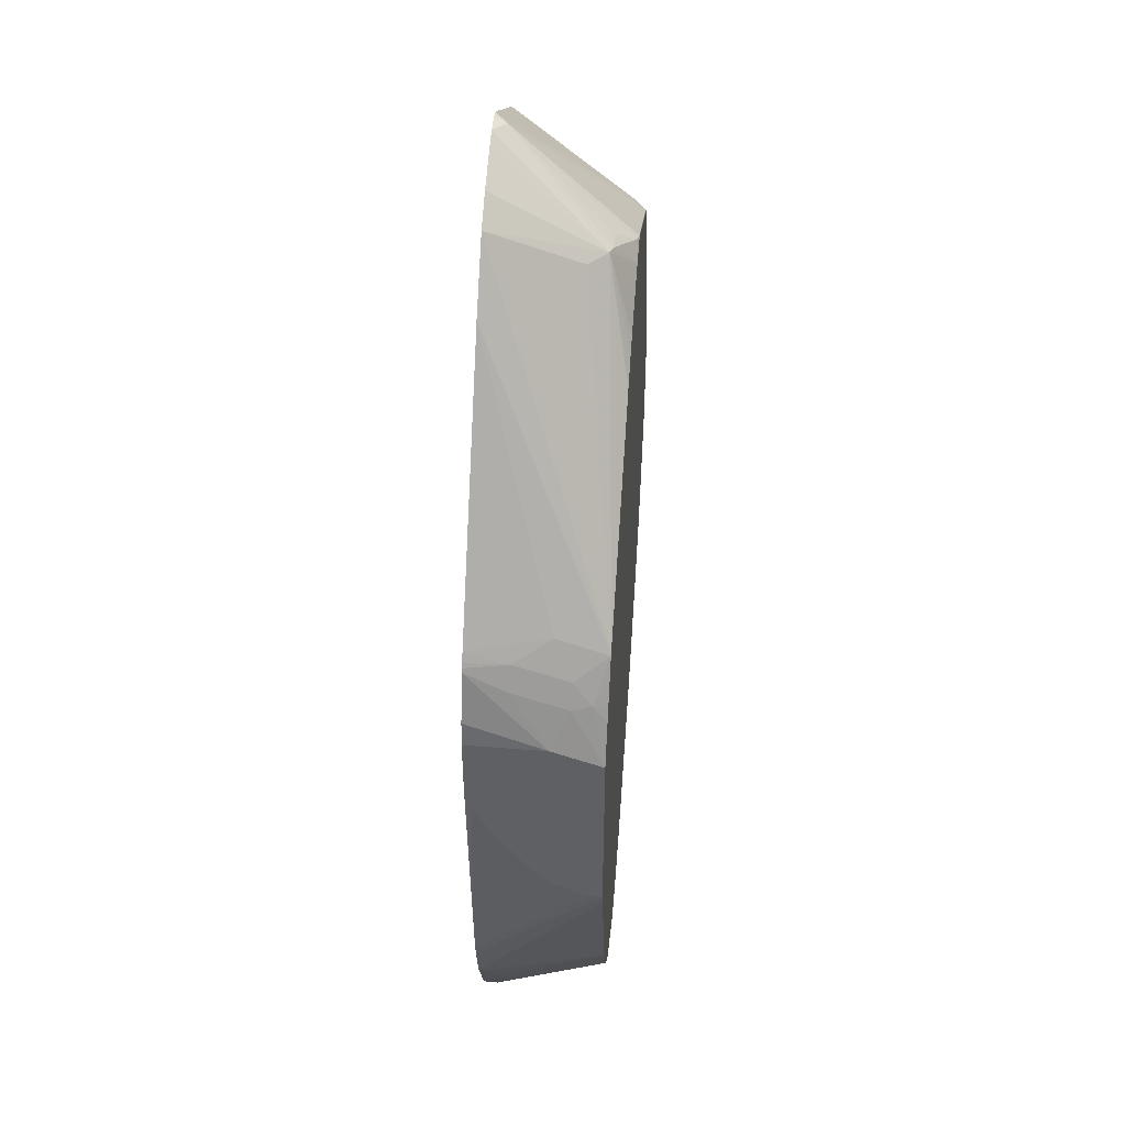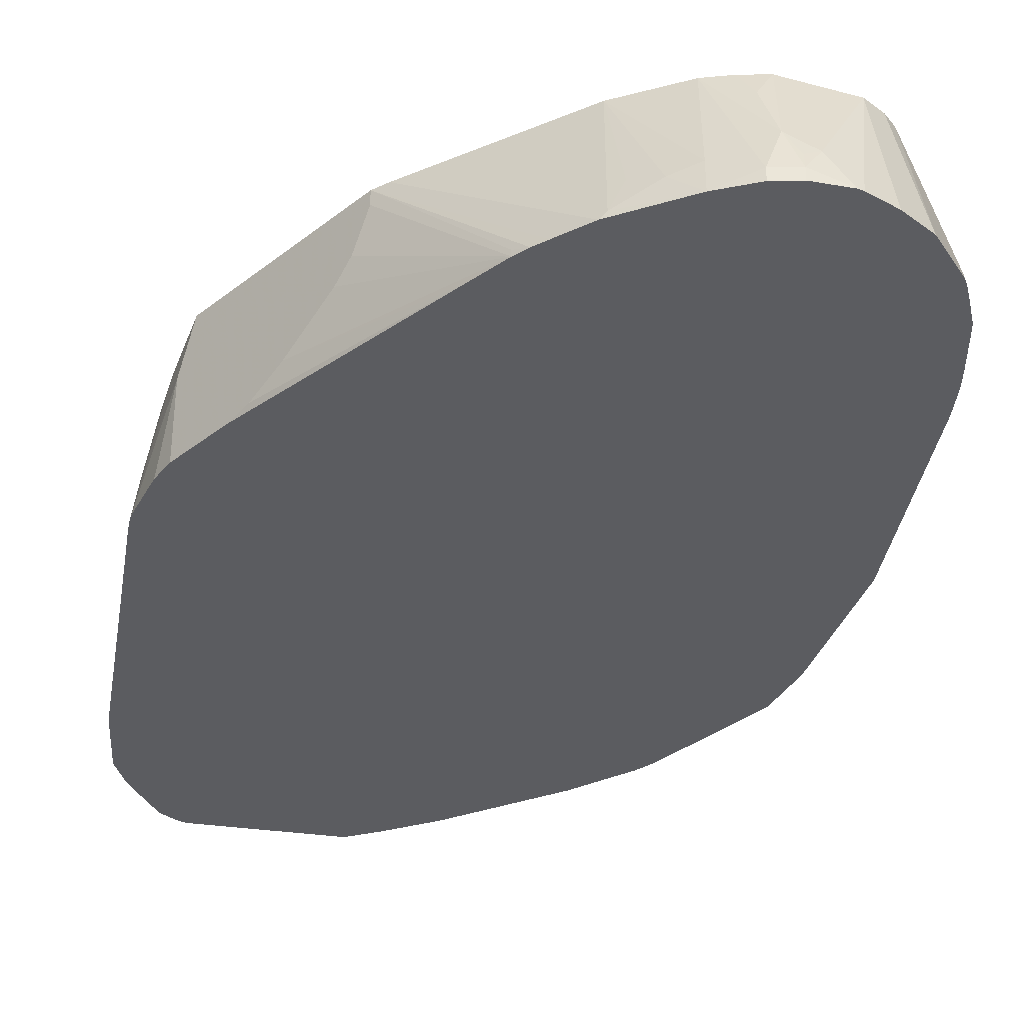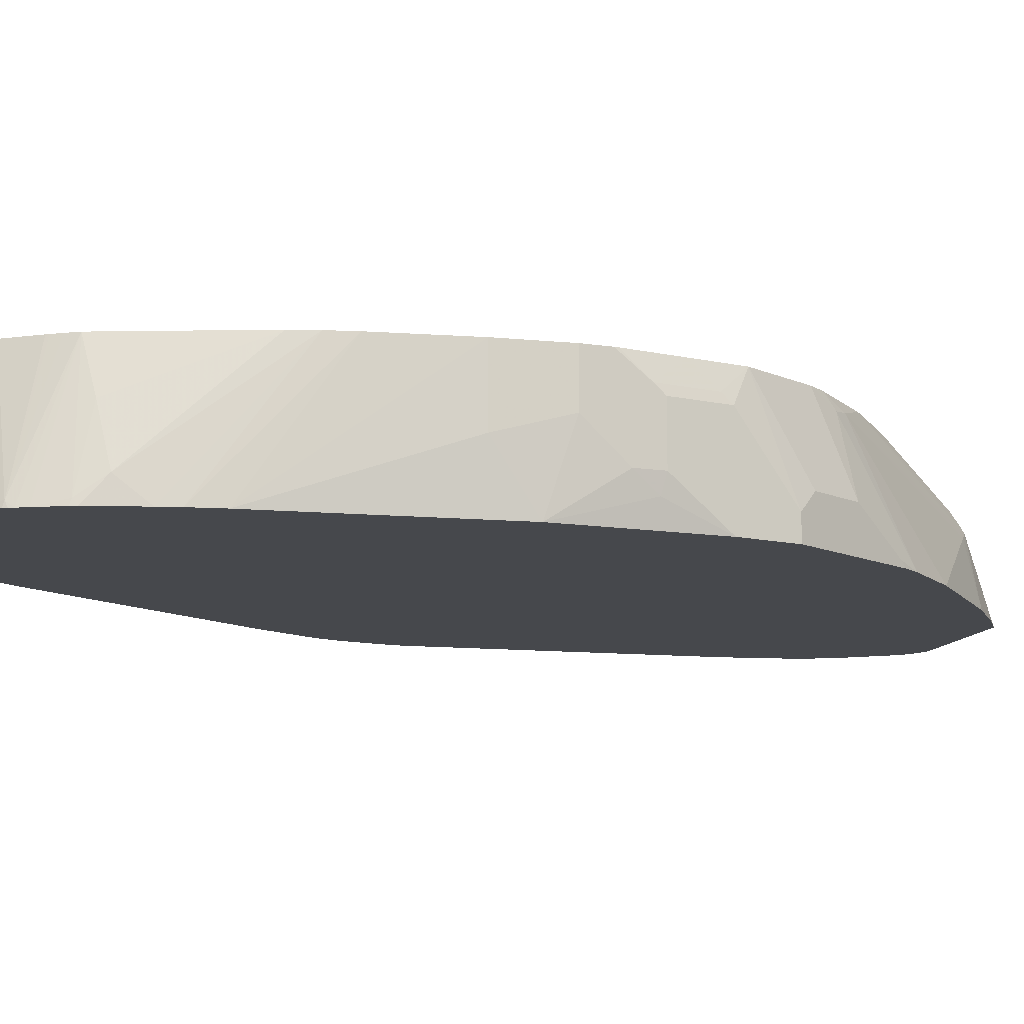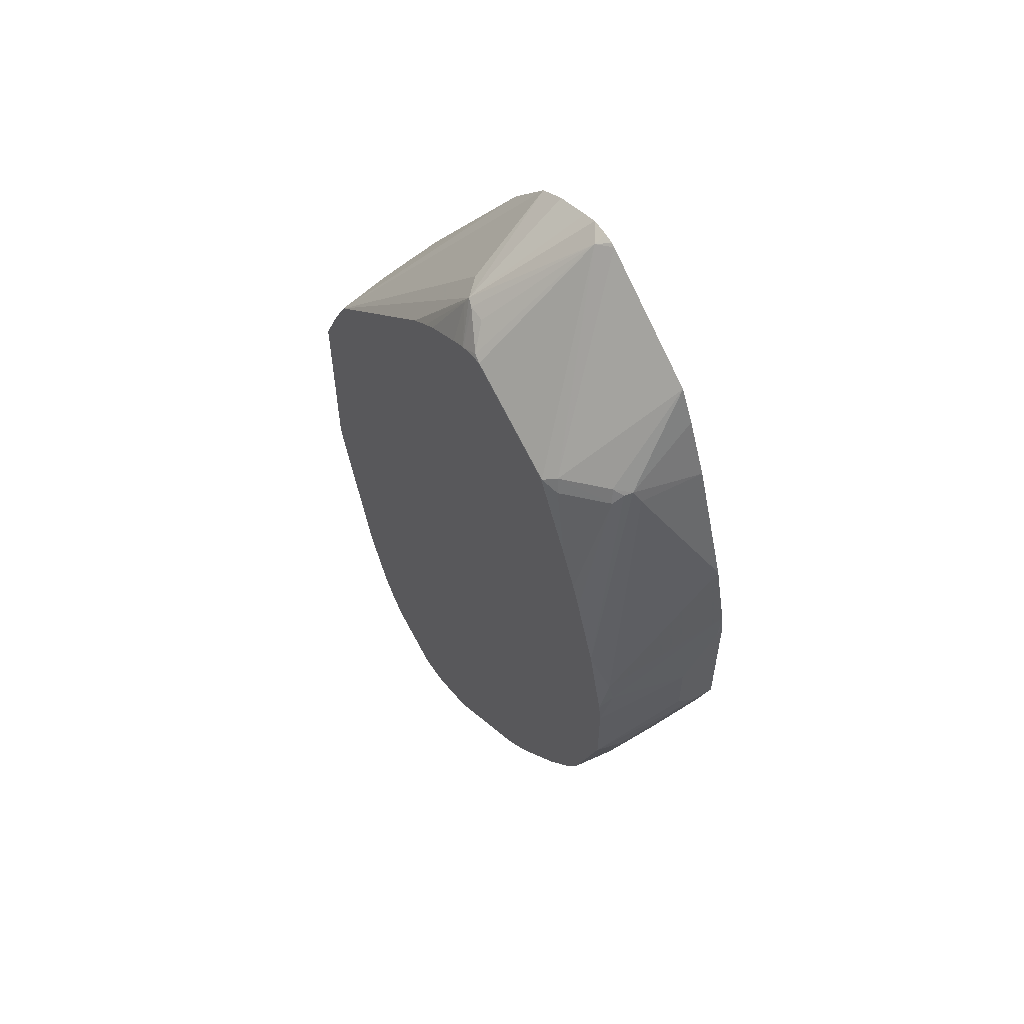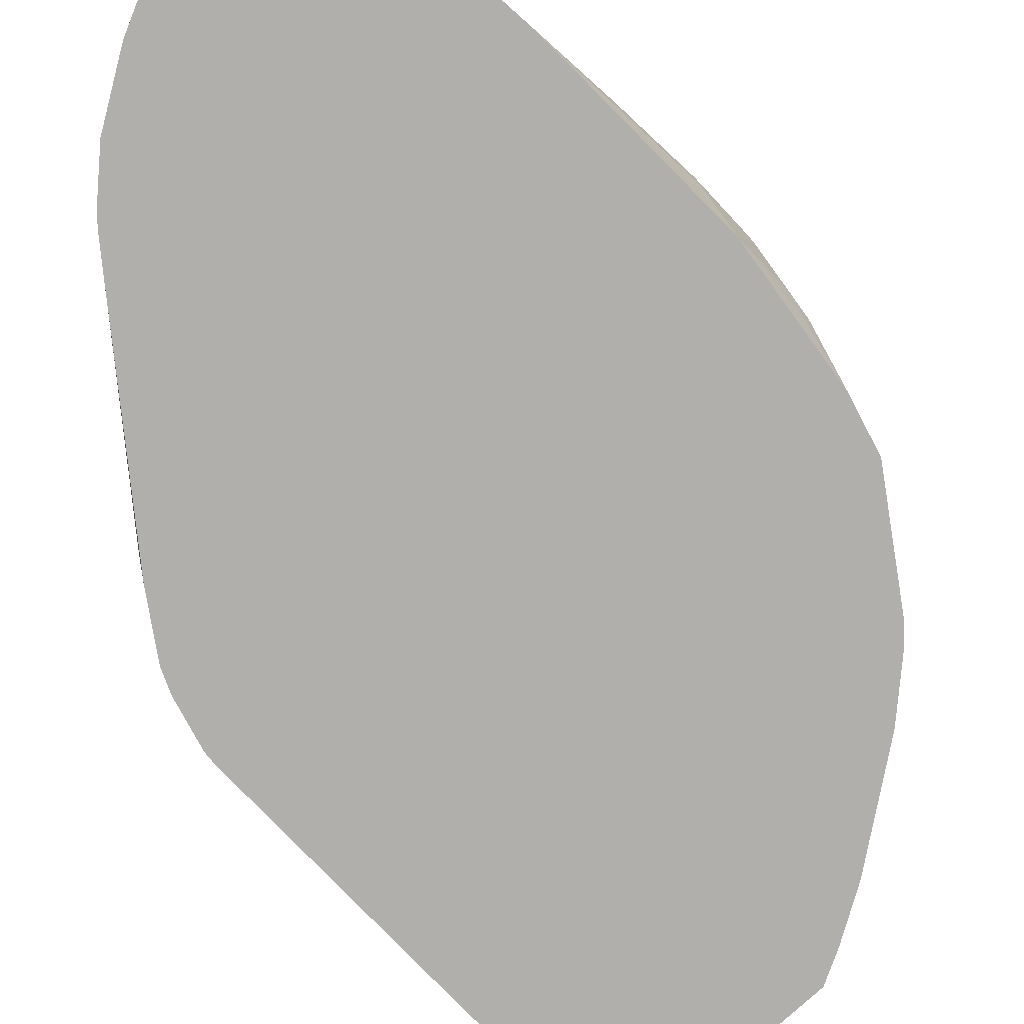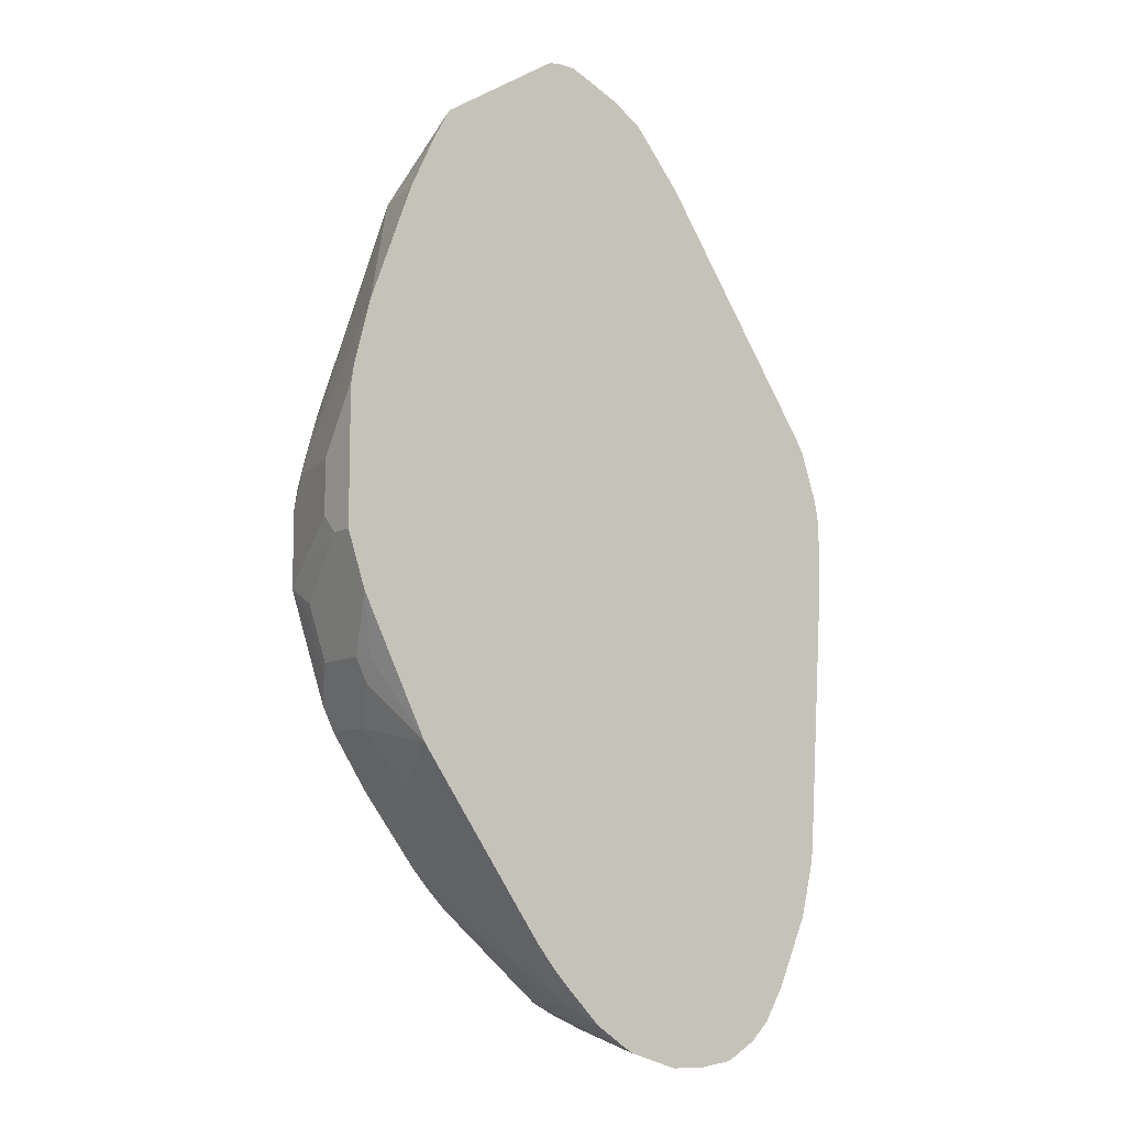
<metadata>
{"format":"obj","ext":"obj","renderer":"f3d","projection":"perspective","resolution":1024,"background":"white","views":[{"elev":46.6,"azim":95.2,"up":"+Z"},{"elev":-34.9,"azim":136.0,"up":"+Y"},{"elev":-11.4,"azim":-138.0,"up":"+Y"},{"elev":58.6,"azim":-122.0,"up":"+Z"},{"elev":-78.3,"azim":-170.6,"up":"+Y"},{"elev":-10.2,"azim":-37.1,"up":"+Z"}]}
</metadata>
<code>
v -0.2086 -0.1447 -0.151
v -0.206 -0.1447 -0.1323
v -0.2086 -0.1391 -0.1565
v -0.2086 -0.1447 -0.2782
v -0.19 -0.1447 -0.06963
v -0.1869 -0.03261 -0.1913
v -0.1912 -0.03478 -0.2087
v -0.2086 -0.1043 -0.2087
v -0.2086 -0.1217 -0.2782
v -0.1912 -0.1447 -0.3304
v -0.1483 -0.1447 0.04437
v -0.1391 -0.08694 0.03476
v -0.1333 -0.08116 0.04632
v -0.1695 -0.0214 -0.1504
v -0.1883 -0.0214 -0.2206
v -0.1912 -0.0214 -0.2395
v -0.2086 -0.1043 -0.2609
v -0.1912 -0.0214 -0.313
v -0.1912 -0.05217 -0.3304
v -0.1739 -0.1043 -0.3825
v -0.1695 -0.1217 -0.3847
v -0.1873 -0.1447 -0.3382
v -0.1245 -0.1447 0.09523
v -0.108 -0.1447 0.1254
v -0.1217 -0.06739 0.0478
v -0.1304 -0.07392 0.04345
v -0.1442 -0.0214 -0.08554
v -0.1275 -0.06377 0.03476
v -0.1754 -0.0214 -0.3612
v -0.1869 -0.04348 -0.3391
v -0.1739 -0.05217 -0.3825
v -0.152 -0.0214 -0.4263
v -0.1681 -0.1043 -0.3941
v -0.141 -0.1447 -0.431
v -0.1699 -0.1447 -0.373
v -0.1623 -0.1043 -0.4057
v -0.1275 -0.1447 -0.4579
v -0.1294 -0.1447 -0.4542
v 0.004358 -0.1447 0.199
v -0.08694 -0.03261 0.0478
v -0.1348 -0.0214 -0.06344
v -0.09271 -0.02899 0.03476
v -0.1173 -0.0214 -0.02867
v -0.158 -0.0214 -0.4133
v -0.1695 -0.04348 -0.3912
v -0.1565 -0.0214 -0.4173
v -0.1449 -0.0214 -0.4405
v -0.1449 -0.06956 -0.4405
v -0.1101 -0.08694 -0.4927
v -0.006264 -0.1447 -0.6278
v 0.008225 -0.1447 0.2009
v 0.01743 -0.1333 0.197
v -0.07822 -0.02174 0.04345
v -0.07757 -0.0214 0.04271
v -0.1101 -0.0214 -0.4927
v -0.05763 -0.0214 -0.5603
v 0.01253 -0.1447 -0.651
v 0.01743 -0.1447 0.2028
v 0.03481 -0.1447 0.2025
v 0.07822 -0.04348 0.1173
v 0.06956 -0.04059 0.1158
v 0.05218 -0.04059 0.1158
v 0.03481 -0.0232 0.09847
v 0.02609 -0.02174 0.0956
v 0.0268 -0.0214 0.09495
v -0.04053 -0.0214 -0.5796
v 0.02527 -0.1447 -0.6647
v 0.04979 -0.1447 0.1965
v 0.1426 -0.0214 0.02634
v 0.08111 -0.04059 0.1101
v 0.05354 -0.0214 0.08811
v 0.08694 -0.1447 0.1804
v 0.1156 -0.1447 0.1621
v 0.0956 -0.06087 0.1173
v 0.299 -0.0214 -0.1302
v 0.05218 -0.0214 0.08866
v 0.03481 -0.0214 0.09495
v -0.02315 -0.0214 -0.597
v 0.04641 -0.1217 -0.684
v 0.06008 -0.1447 -0.6995
v 0.1217 -0.0214 0.04373
v 0.06956 -0.0214 0.07868
v 0.1083 -0.0214 0.05408
v 0.162 -0.1447 0.1071
v 0.3014 -0.0214 -0.1333
v 0.08111 -0.0214 -0.684
v 0.06379 -0.06956 -0.684
v 0.06379 -0.1391 -0.7013
v 0.06471 -0.1447 -0.7032
v 0.3178 -0.1447 -0.1214
v 0.3014 -0.1391 -0.09858
v 0.3014 -0.06956 -0.116
v 0.3188 -0.05217 -0.1507
v 0.326 -0.03478 -0.1718
v 0.314 -0.0214 -0.157
v 0.09271 -0.0214 -0.6898
v 0.1021 -0.1391 -0.7259
v 0.09516 -0.1447 -0.7232
v 0.08655 -0.1447 -0.7177
v 0.3232 -0.1447 -0.13
v 0.3188 -0.1043 -0.1333
v 0.3246 -0.05217 -0.1624
v 0.3294 -0.0214 -0.1868
v 0.3249 -0.0214 -0.1779
v 0.3304 -0.05217 -0.1739
v 0.3477 -0.0214 -0.2261
v 0.1016 -0.0214 -0.6942
v 0.1043 -0.0214 -0.6955
v 0.1374 -0.0214 -0.7096
v 0.1503 -0.1447 -0.7417
v 0.1028 -0.1447 -0.7273
v 0.09914 -0.1447 -0.7255
v 0.3256 -0.1447 -0.134
v 0.3274 -0.1447 -0.1377
v 0.3246 -0.1043 -0.145
v 0.3304 -0.1043 -0.1565
v 0.3477 -0.06956 -0.2087
v 0.3477 -0.0214 -0.4173
v 0.1525 -0.0214 -0.7129
v 0.1509 -0.1447 -0.7418
v 0.3434 -0.1447 -0.185
v 0.3477 -0.1447 -0.2087
v 0.3477 -0.03478 -0.4173
v 0.3304 -0.1391 -0.5391
v 0.328 -0.1447 -0.5541
v 0.3245 -0.1447 -0.5683
v 0.3439 -0.0214 -0.4326
v 0.1739 -0.0214 -0.7129
v 0.1857 -0.1447 -0.7418
v 0.3477 -0.1447 -0.2726
v 0.3477 -0.06956 -0.3999
v 0.3304 -0.1447 -0.5391
v 0.3158 -0.1447 -0.6031
v 0.2956 -0.0214 -0.5912
v 0.2347 -0.113 -0.7216
v 0.2205 -0.1447 -0.7359
v 0.2158 -0.1447 -0.7374
v 0.2338 -0.0214 -0.6859
v 0.3477 -0.1391 -0.2956
v 0.3331 -0.1447 -0.4987
v 0.3477 -0.08694 -0.3825
v 0.3477 -0.1217 -0.3304
v 0.313 -0.1391 -0.6086
v 0.2863 -0.1447 -0.6688
v 0.3043 -0.113 -0.6173
v 0.2956 -0.1217 -0.6434
v 0.284 -0.1159 -0.6666
v 0.2889 -0.0214 -0.6046
v 0.2521 -0.09564 -0.7042
v 0.2463 -0.1188 -0.7159
v 0.2492 -0.1333 -0.7187
v 0.2492 -0.1447 -0.7187
v 0.2512 -0.0214 -0.6685
v 0.2492 -0.04638 -0.684
v 0.2666 -0.1447 -0.7013
v 0.2666 -0.1333 -0.7013
v 0.2666 -0.0214 -0.6492
v 0.2715 -0.0214 -0.6394
f 80 88 89
f 79 88 80
f 79 87 88
f 78 87 79
f 78 86 87
f 75 84 85
f 70 81 83
f 73 84 75
f 70 83 82
f 70 82 71
f 69 81 70
f 67 79 80
f 66 79 67
f 84 90 91
f 73 75 74
f 84 91 92
f 94 103 104
f 85 93 94
f 94 104 95
f 93 102 94
f 93 115 102
f 93 101 115
f 92 101 93
f 90 92 91
f 90 101 92
f 84 92 85
f 90 100 101
f 86 88 87
f 86 99 88
f 86 98 99
f 86 97 98
f 86 96 97
f 85 92 93
f 85 94 95
f 88 99 89
f 66 78 79
f 53 65 54
f 63 77 65
f 52 60 61
f 52 59 60
f 52 58 59
f 51 58 52
f 50 55 56
f 50 56 57
f 49 55 50
f 52 61 62
f 47 49 48
f 44 46 45
f 43 53 54
f 42 53 43
f 40 52 53
f 40 53 42
f 94 102 105
f 39 52 40
f 39 51 52
f 63 65 64
f 52 62 63
f 52 64 53
f 63 76 77
f 61 63 62
f 61 76 63
f 61 71 76
f 60 75 69
f 60 74 75
f 60 73 74
f 52 63 64
f 60 72 73
f 60 71 61
f 60 70 71
f 60 69 70
f 59 68 60
f 57 66 67
f 56 66 57
f 53 64 65
f 60 68 72
f 94 105 106
f 124 132 125
f 96 107 97
f 135 138 149
f 135 151 136
f 135 150 151
f 135 149 150
f 134 147 148
f 134 146 147
f 134 145 146
f 134 143 145
f 133 144 143
f 133 143 134
f 132 142 140
f 132 141 142
f 131 141 132
f 130 140 139
f 128 138 135
f 136 151 152
f 138 153 154
f 138 154 149
f 139 140 142
f 37 49 50
f 153 157 154
f 151 155 152
f 151 156 155
f 149 157 156
f 149 154 157
f 149 151 150
f 128 137 129
f 149 156 151
f 147 157 158
f 147 156 157
f 144 147 146
f 144 156 147
f 144 155 156
f 143 146 145
f 143 144 146
f 147 158 148
f 128 136 137
f 128 135 136
f 127 133 134
f 106 130 139
f 106 122 130
f 106 117 122
f 105 117 106
f 105 116 117
f 102 116 105
f 102 115 116
f 106 139 142
f 101 114 115
f 100 113 101
f 97 112 98
f 97 111 112
f 97 110 111
f 97 109 110
f 97 108 109
f 97 107 108
f 101 113 114
f 94 106 103
f 106 142 141
f 106 131 123
f 126 133 127
f 123 131 132
f 119 129 120
f 119 128 129
f 118 126 127
f 118 125 126
f 118 124 125
f 106 141 131
f 118 132 124
f 117 121 122
f 114 117 116
f 114 121 117
f 114 116 115
f 109 120 110
f 109 119 120
f 106 123 118
f 118 123 132
f 37 48 49
f 47 55 49
f 33 48 36
f 2 6 7
f 2 5 6
f 1 5 2
f 1 11 5
f 1 23 11
f 1 24 23
f 1 39 24
f 1 51 39
f 1 58 51
f 1 59 58
f 1 68 59
f 1 72 68
f 1 84 73
f 1 90 84
f 1 100 90
f 2 7 8
f 2 8 3
f 4 9 19
f 4 19 31
f 10 21 22
f 10 20 21
f 9 18 19
f 9 17 18
f 8 18 17
f 8 16 18
f 7 16 8
f 1 113 100
f 7 15 16
f 6 14 15
f 6 13 14
f 6 12 13
f 5 12 6
f 5 11 12
f 4 20 10
f 4 31 20
f 6 15 7
f 1 114 113
f 1 121 114
f 1 122 121
f 1 67 80
f 1 57 67
f 1 50 57
f 1 37 50
f 1 38 37
f 1 34 38
f 1 35 34
f 1 80 89
f 1 22 35
f 1 4 10
f 1 9 4
f 1 17 9
f 1 8 17
f 1 3 8
f 1 2 3
f 36 48 37
f 1 10 22
f 11 23 13
f 1 89 99
f 1 98 112
f 1 130 122
f 1 140 130
f 1 132 140
f 1 125 132
f 1 126 125
f 1 133 126
f 1 144 133
f 1 99 98
f 1 155 144
f 1 136 152
f 1 137 136
f 1 129 137
f 1 120 129
f 1 110 120
f 1 111 110
f 1 112 111
f 1 152 155
f 11 13 12
f 1 73 72
f 13 24 25
f 20 33 21
f 20 32 33
f 20 31 32
f 19 45 31
f 19 30 45
f 18 30 19
f 18 29 30
f 21 34 35
f 14 28 27
f 14 16 15
f 14 18 16
f 14 29 18
f 14 44 29
f 14 46 44
f 14 32 46
f 14 47 32
f 14 26 28
f 14 55 47
f 21 35 22
f 21 36 37
f 32 48 33
f 32 47 48
f 31 46 32
f 13 23 24
f 29 45 30
f 29 44 45
f 28 43 41
f 21 33 36
f 28 42 43
f 27 28 41
f 25 28 26
f 25 40 28
f 24 40 25
f 24 39 40
f 21 38 34
f 21 37 38
f 28 40 42
f 14 56 55
f 31 45 46
f 14 78 66
f 14 85 95
f 14 75 85
f 14 69 75
f 14 81 69
f 14 83 81
f 14 82 83
f 14 71 82
f 14 95 104
f 14 76 71
f 14 65 77
f 14 54 65
f 14 43 54
f 14 41 43
f 13 26 14
f 13 25 26
f 14 66 56
f 14 77 76
f 14 104 103
f 14 27 41
f 14 106 118
f 14 86 78
f 14 103 106
f 14 108 107
f 14 109 108
f 14 119 109
f 14 128 119
f 14 138 128
f 14 107 96
f 14 157 153
f 14 118 127
f 14 127 134
f 14 153 138
f 14 96 86
f 14 158 157
f 14 134 148
f 14 148 158

</code>
